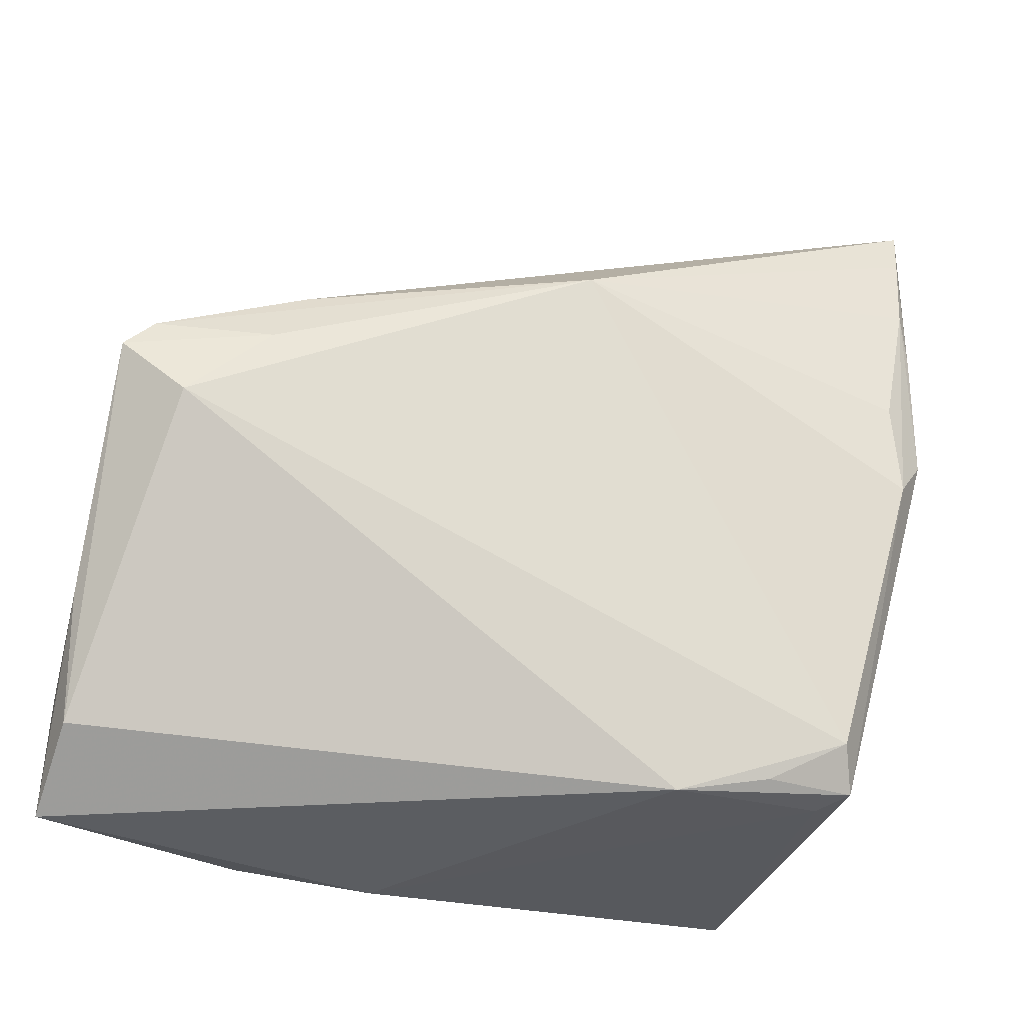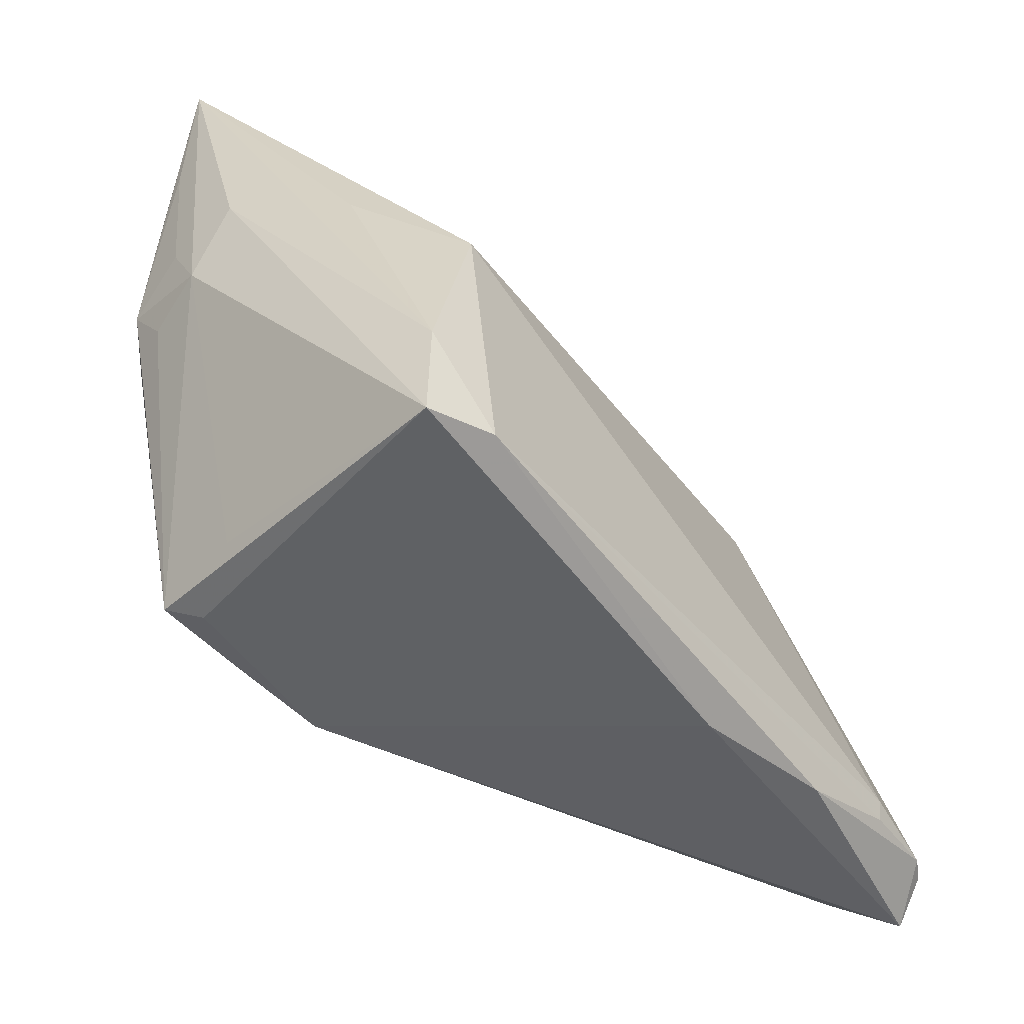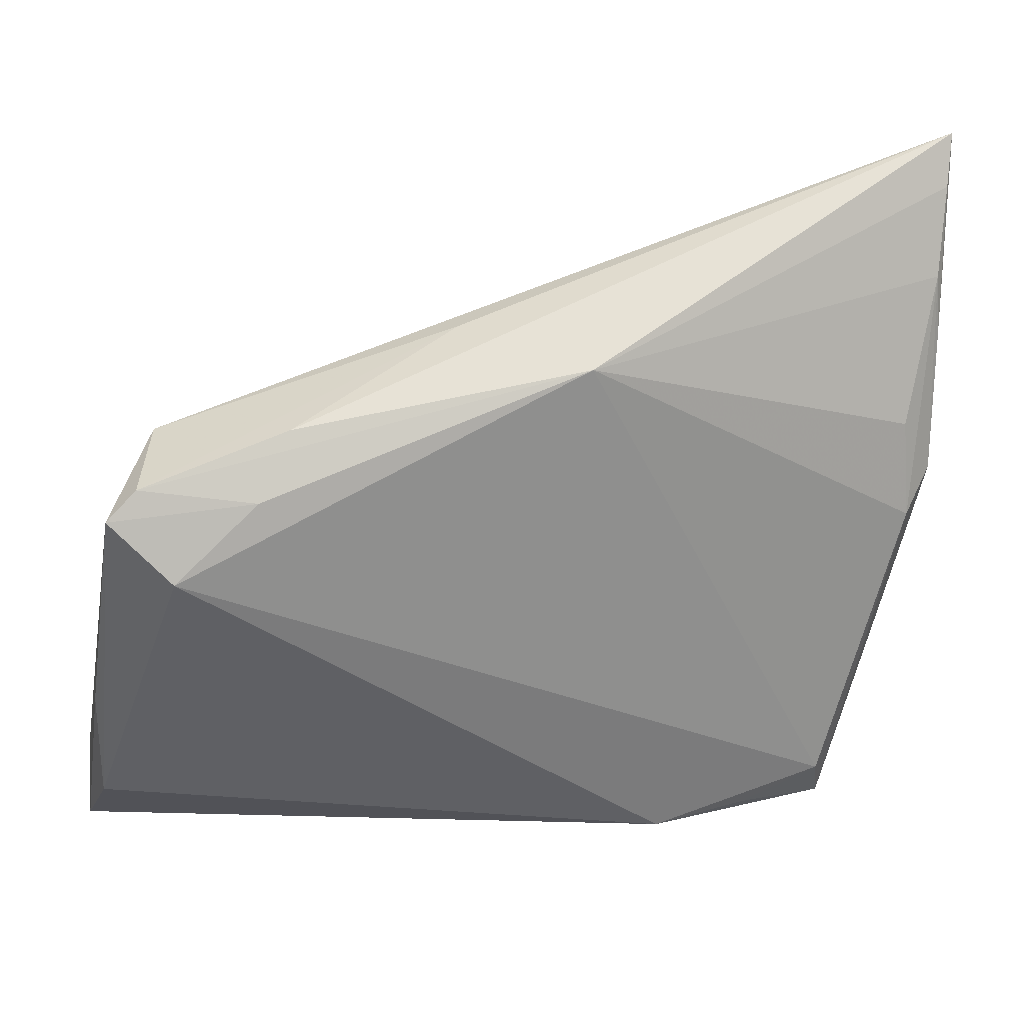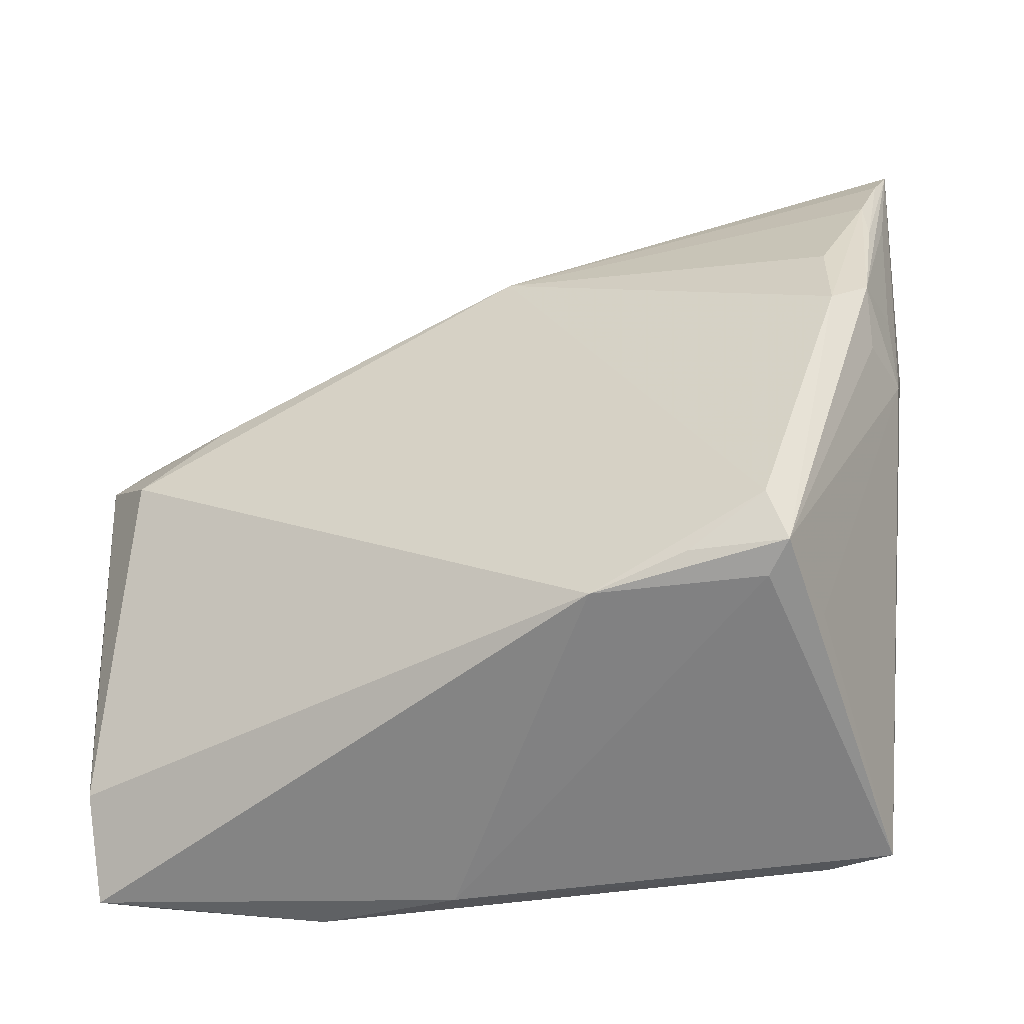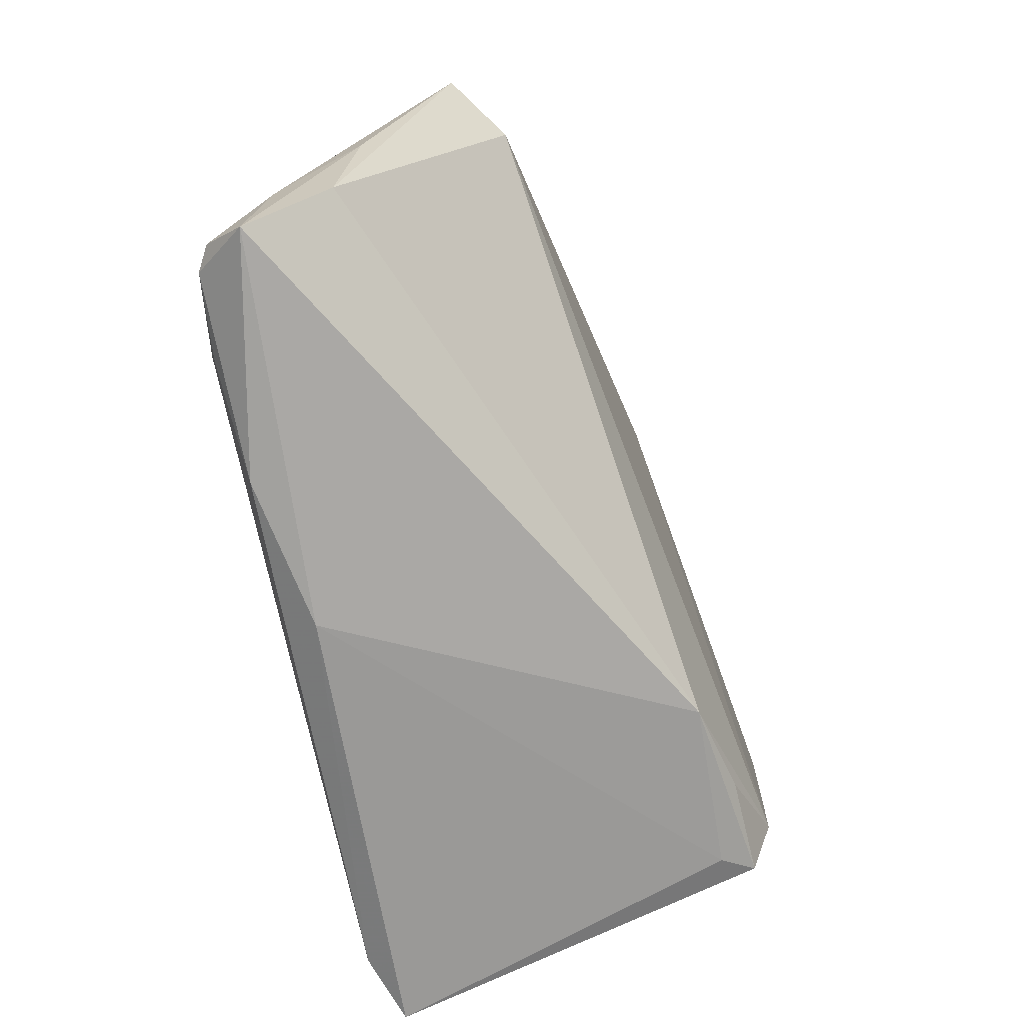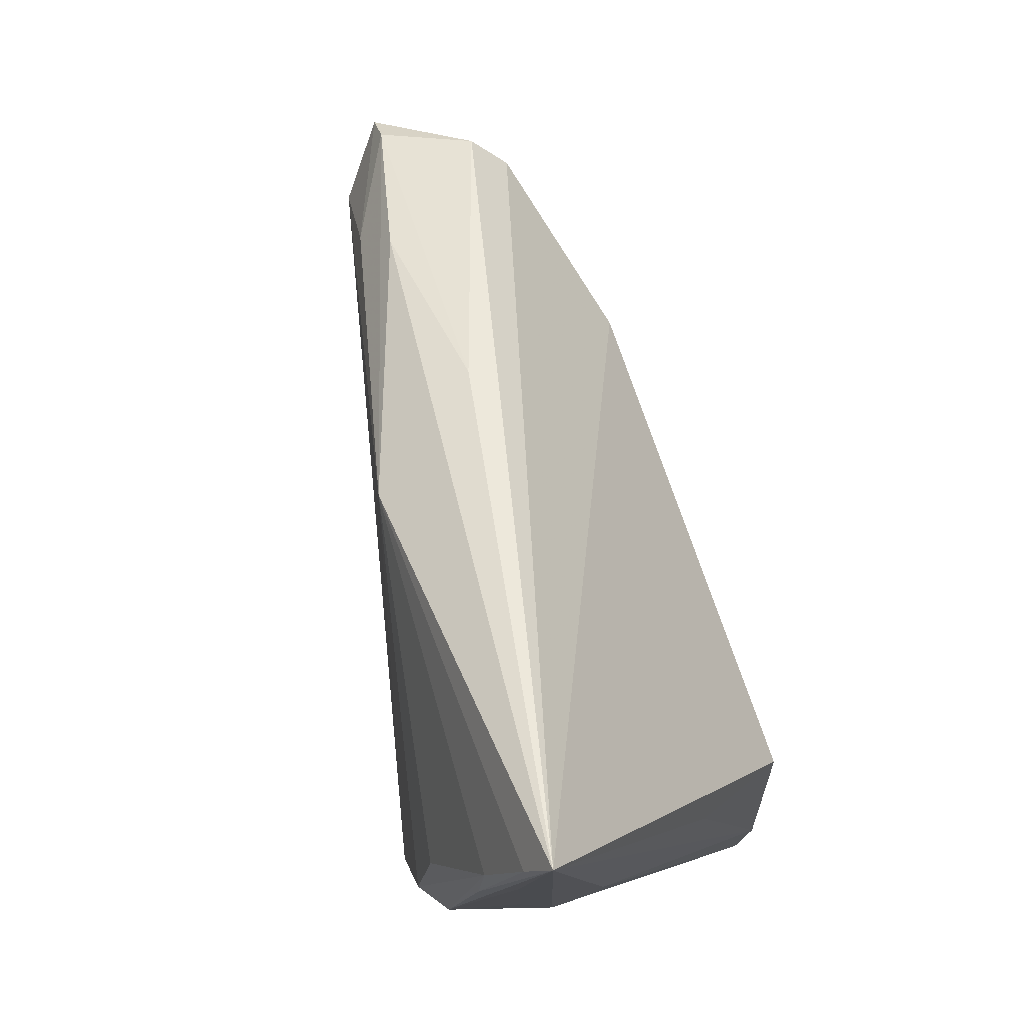
<metadata>
{"format":"obj","ext":"obj","renderer":"f3d","projection":"perspective","resolution":1024,"background":"white","views":[{"elev":-21.4,"azim":154.5,"up":"+Y"},{"elev":-55.0,"azim":-51.5,"up":"+Y"},{"elev":27.2,"azim":156.4,"up":"+Y"},{"elev":-50.5,"azim":-168.9,"up":"+Y"},{"elev":-67.1,"azim":102.2,"up":"+Y"},{"elev":69.9,"azim":-105.6,"up":"+Y"}]}
</metadata>
<code>
v -0.039 0.009326 -0.008938
v -0.03719 0.01378 -0.01925
v -0.03973 0.01715 -0.004016
v -0.03676 0.008105 -0.01564
v -0.03459 0.01038 0.008687
v -0.04252 0.04785 -0.01048
v 0.02747 -0.02982 0.01803
v -0.02318 -0.02579 -0.01665
v 0.03063 0.0256 -0.007084
v 0.05029 -0.02751 0.01323
v 0.03787 -0.02362 0.01955
v -0.02837 -0.001409 0.01955
v 0.05046 -0.006833 0.003501
v 0.02272 0.00856 0.01547
v -0.03337 0.01981 -0.01991
v 0.04937 0.01786 -0.00445
v -0.01614 -0.02385 -0.01945
v -0.0389 0.02814 -0.01641
v 0.01109 0.03226 -0.003714
v 0.01306 -0.03149 0.01539
v 0.03967 0.01933 0.008188
v -0.04099 0.04283 -0.01266
v 0.0501 -0.01969 0.005429
v 0.0415 0.02271 0.004725
v -0.03085 -0.03149 0.0172
v -0.03337 0.009914 -0.02155
v -0.02558 -0.02456 -0.01968
v 0.04411 0.01192 -0.009158
v 0.03817 -0.02563 0.01902
v -0.006496 -0.02556 -0.01744
v 0.03507 0.01946 -0.009618
v -0.02766 -0.02455 -0.009746
v -0.04066 0.03349 -0.01295
v -0.03914 0.01679 -0.01229
v 0.04601 0.02075 -0.004368
v -0.03872 0.03421 -0.01571
v -0.02402 -0.01984 -0.02188
v 0.04856 -0.02435 0.01711
v 0.04975 -0.01606 0.01144
v 0.001403 0.03042 -0.01562
v 0.04618 -0.02453 0.01846
v -0.02438 -0.03027 0.01955
v -0.03153 -0.0205 0.01799
f 6 1 3
f 3 1 25
f 32 27 25
f 25 1 32
f 32 1 27
f 40 26 15
f 37 26 40
f 27 26 37
f 2 26 27
f 25 27 8
f 8 20 25
f 6 24 19
f 6 14 21
f 21 24 6
f 28 37 40
f 33 1 6
f 6 2 33
f 36 15 26
f 26 2 36
f 40 15 36
f 27 1 4
f 4 2 27
f 1 2 4
f 27 37 17
f 7 20 10
f 12 11 14
f 6 5 12
f 12 14 6
f 9 40 6
f 6 19 9
f 23 28 16
f 34 2 1
f 1 33 34
f 34 33 2
f 18 2 6
f 18 36 2
f 20 8 30
f 30 8 27
f 27 17 30
f 10 20 30
f 30 23 10
f 30 28 23
f 37 28 30
f 30 17 37
f 11 12 42
f 25 20 42
f 20 7 42
f 41 7 10
f 14 11 41
f 41 21 14
f 43 12 5
f 43 3 25
f 25 42 43
f 43 42 12
f 6 3 43
f 43 5 6
f 10 23 13
f 23 16 13
f 24 16 35
f 35 19 24
f 35 9 19
f 40 9 35
f 22 18 6
f 36 18 22
f 6 40 22
f 40 36 22
f 29 41 11
f 7 41 29
f 11 42 29
f 29 42 7
f 10 13 39
f 39 13 16
f 39 16 24
f 31 28 40
f 40 35 31
f 31 16 28
f 31 35 16
f 21 41 38
f 24 21 38
f 38 39 24
f 38 41 10
f 10 39 38

</code>
